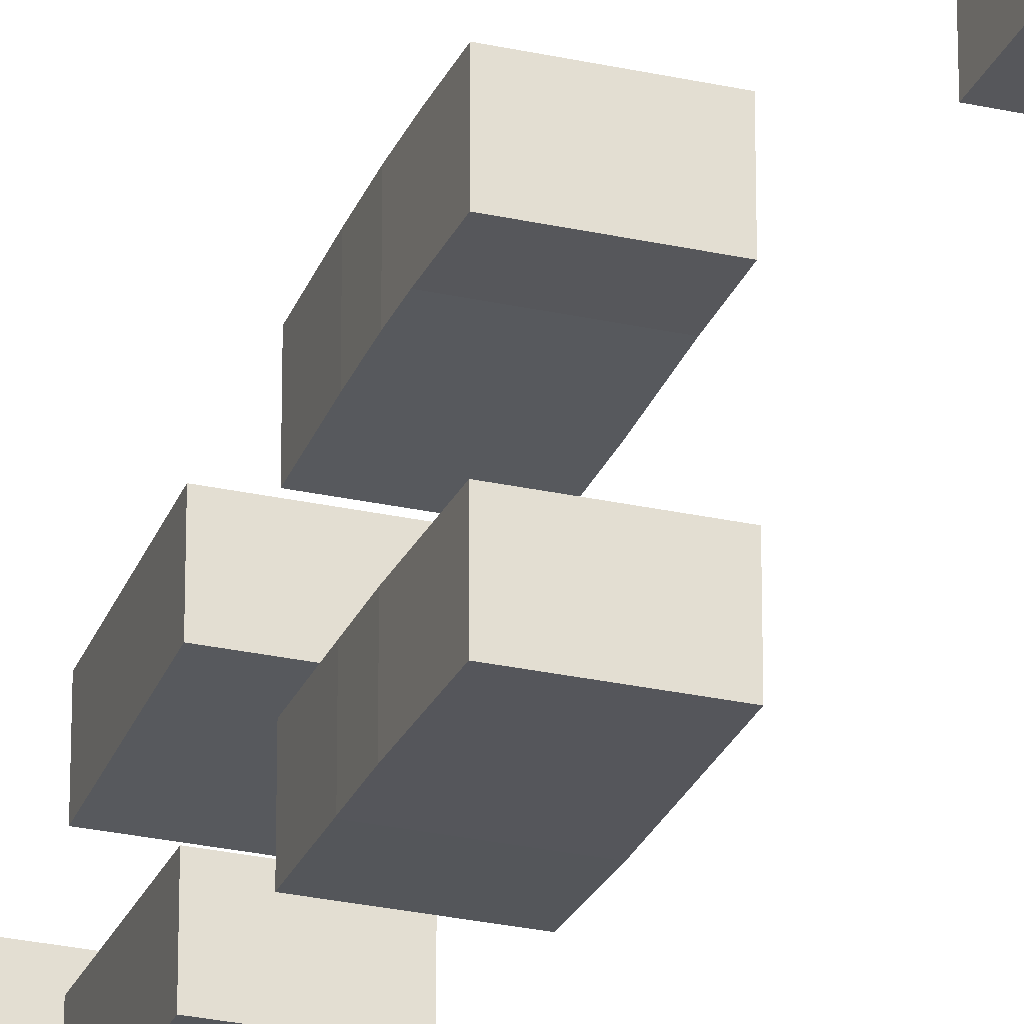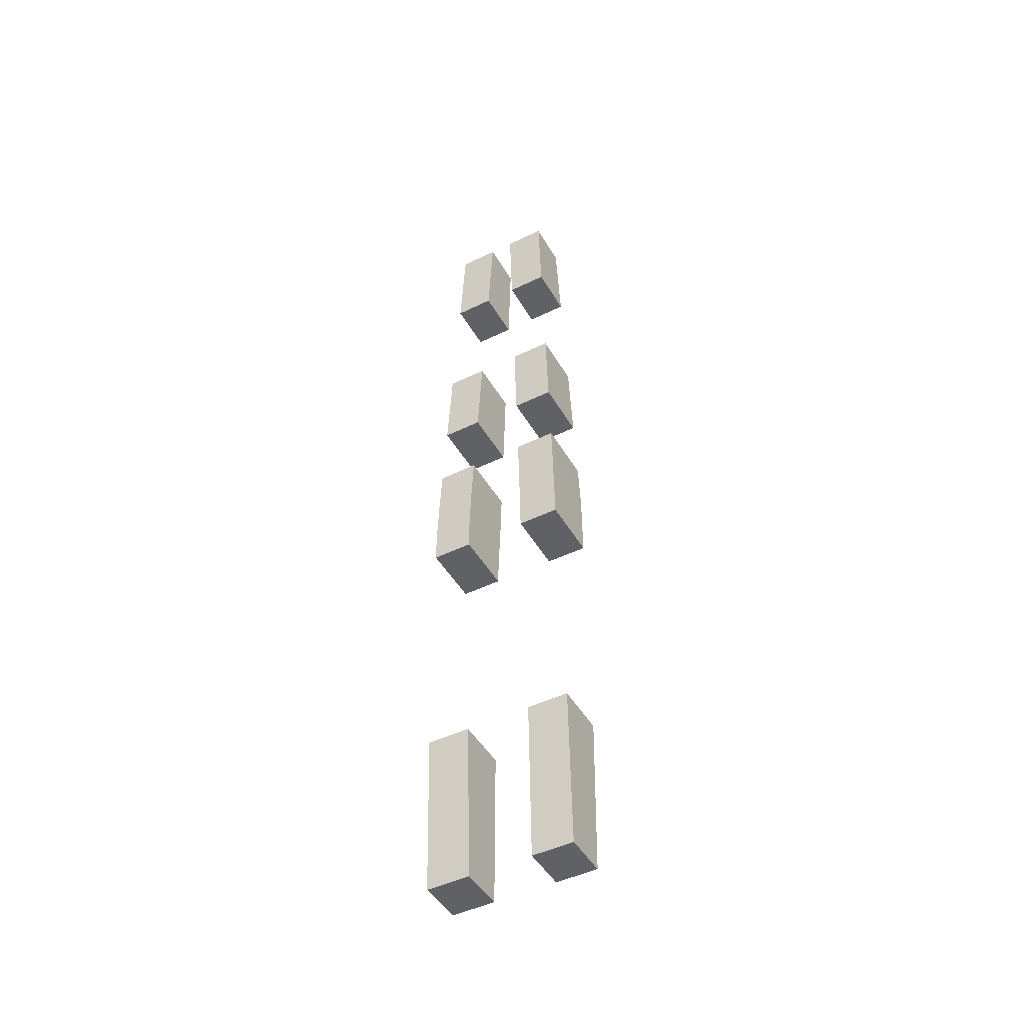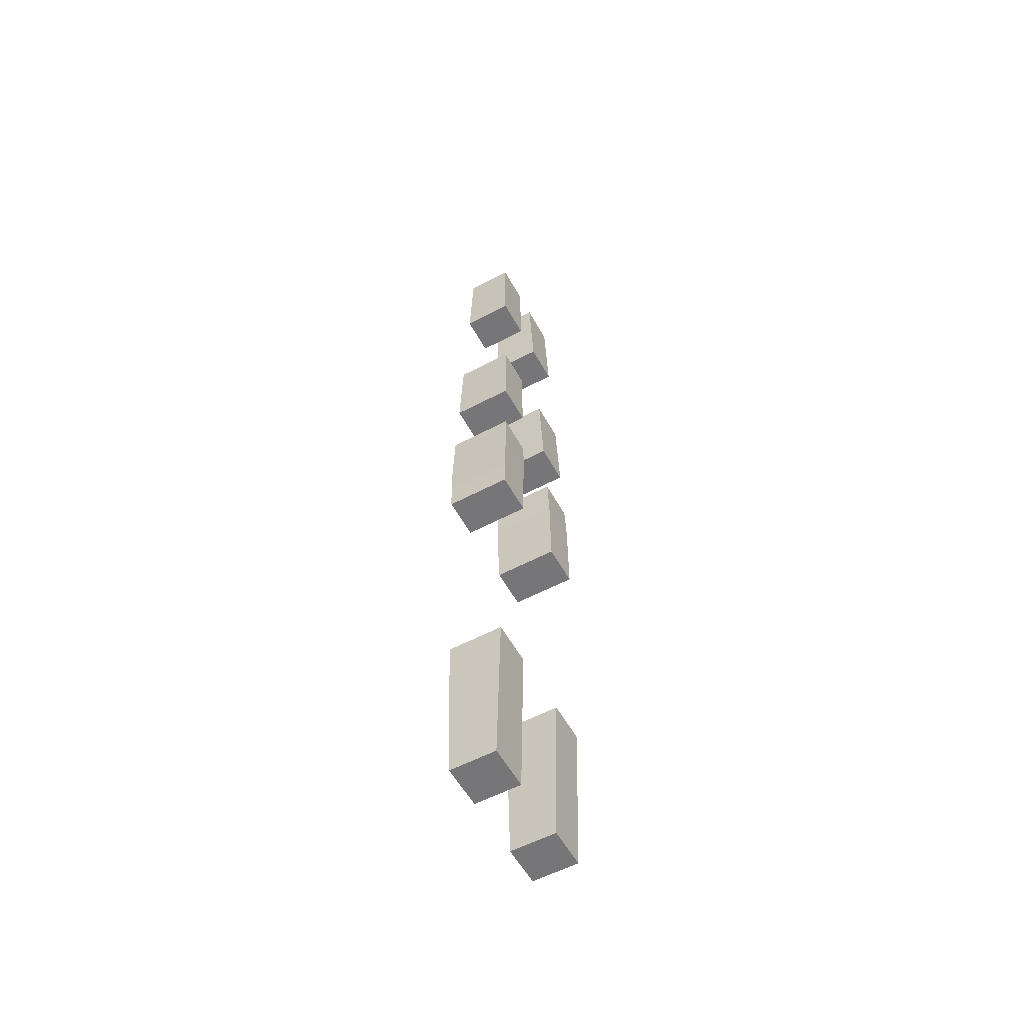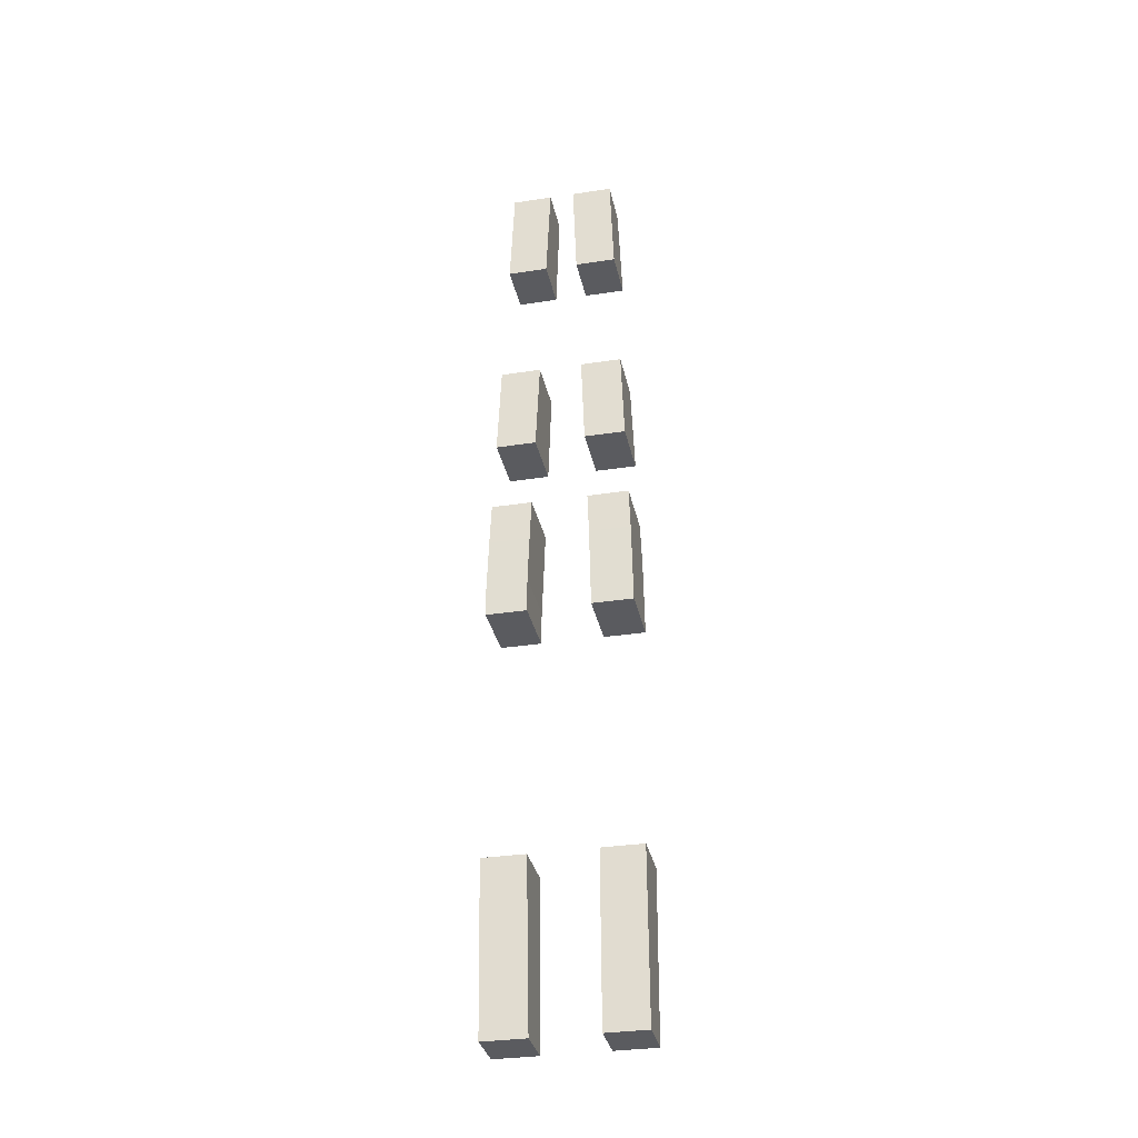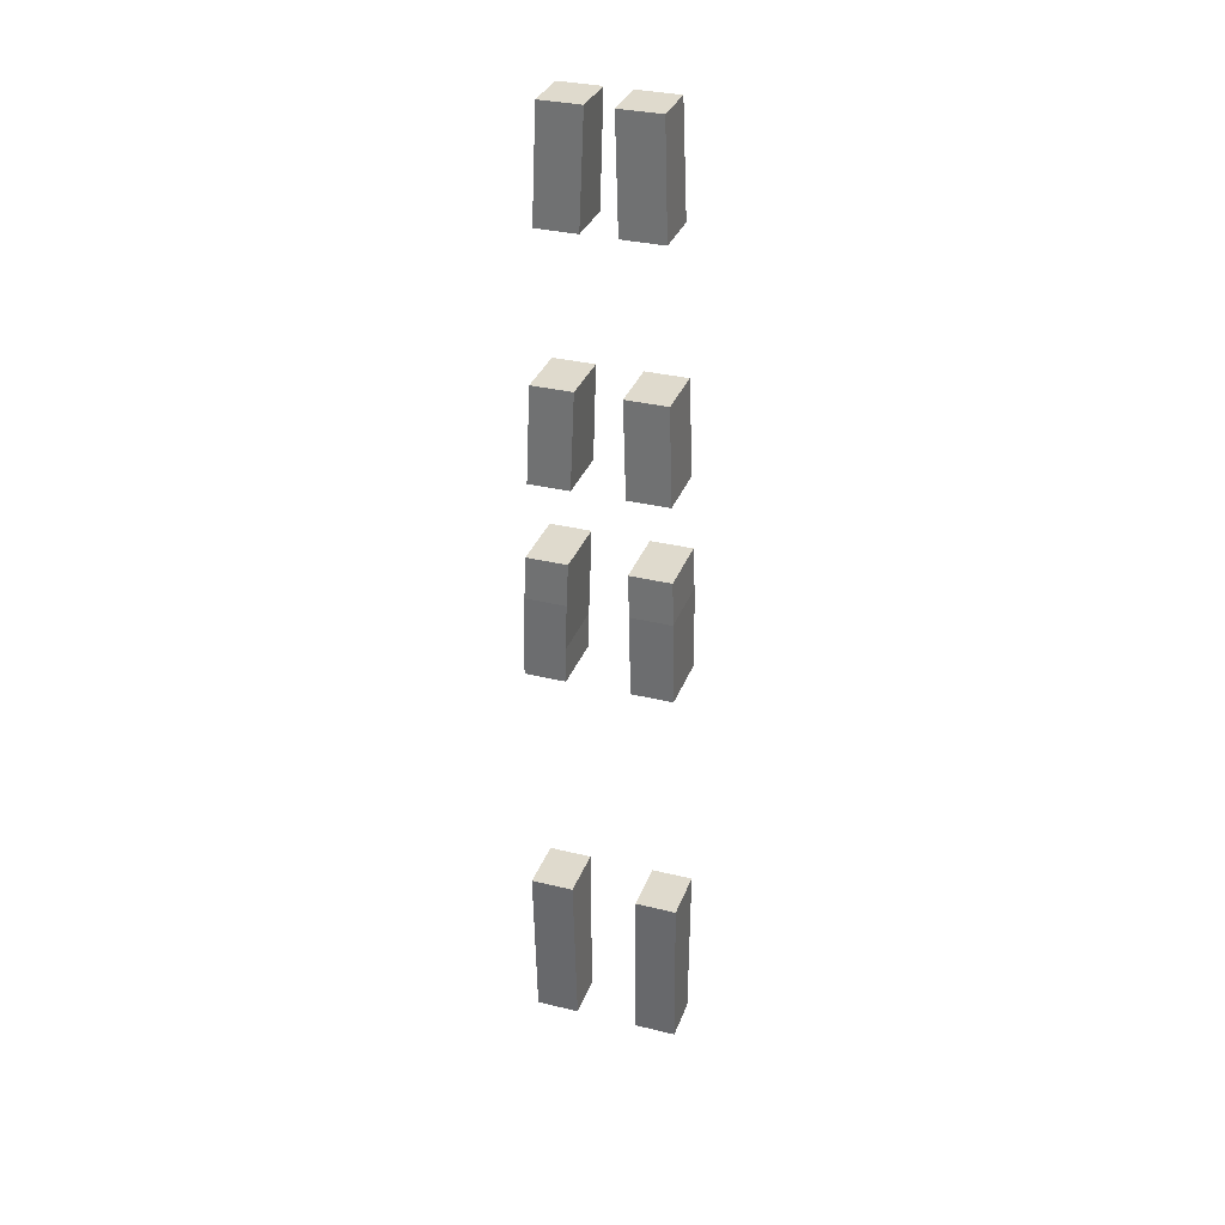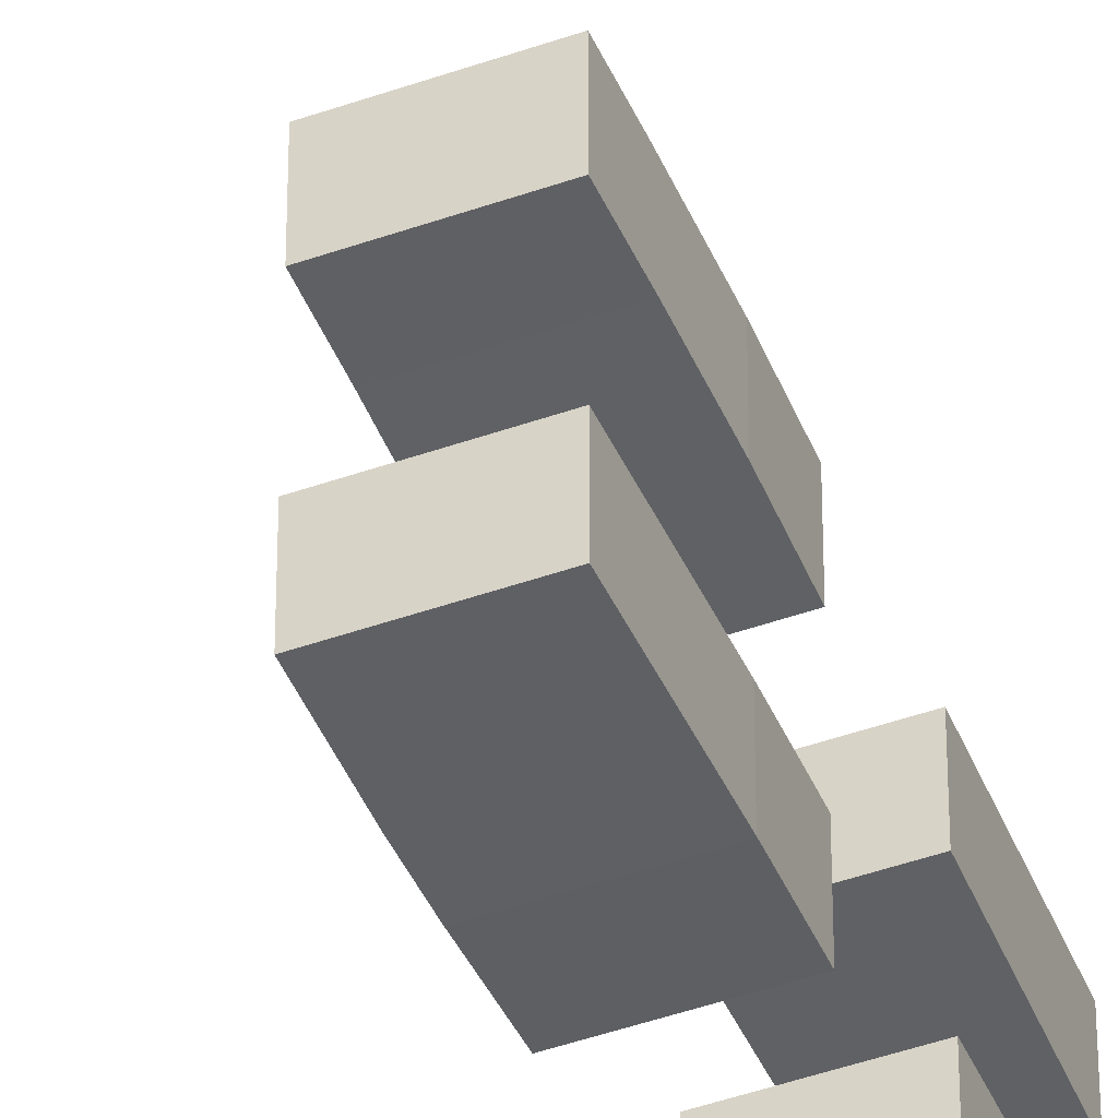
<metadata>
{"format":"obj","ext":"obj","renderer":"f3d","projection":"perspective","resolution":1024,"background":"white","views":[{"elev":-27.2,"azim":160.9,"up":"+Y"},{"elev":-47.0,"azim":-61.1,"up":"+Z"},{"elev":-56.9,"azim":-151.2,"up":"+Z"},{"elev":-33.0,"azim":-78.2,"up":"+Z"},{"elev":32.8,"azim":-71.3,"up":"+Z"},{"elev":-44.1,"azim":-157.3,"up":"+Y"}]}
</metadata>
<code>
v 3259 3.18e+04 6435
v 3459 3.18e+04 6435
v 3461 31807 6297
v 3461 3.181e+04 6210
v 3459 3.181e+04 6151
v 3256 3.181e+04 6151
v 3256 3.181e+04 6300
v 3459 3.181e+04 6151
v 3456 3.181e+04 6039
v 3256 3.181e+04 6039
v 3256 3.181e+04 6151
v 3459 3.18e+04 6435
v 3459 3.193e+04 6435
v 3461 3.193e+04 6297
v 3461 31807 6297
v 3459 3.193e+04 6435
v 3459 3.18e+04 6435
v 3259 3.18e+04 6435
v 3259 3.193e+04 6435
v 3459 3.194e+04 6134
v 3461 3.194e+04 6210
v 3461 3.193e+04 6297
v 3459 3.193e+04 6435
v 3259 3.193e+04 6435
v 3256 3.193e+04 6300
v 3256 3.194e+04 6134
v 3456 3.194e+04 6039
v 3459 3.194e+04 6134
v 3256 3.194e+04 6134
v 3256 3.194e+04 6039
v 3456 3.181e+04 6039
v 3456 3.194e+04 6039
v 3256 3.194e+04 6039
v 3256 3.181e+04 6039
v 3461 3.194e+04 6210
v 3461 3.181e+04 6210
v 3461 31807 6297
v 3461 3.193e+04 6297
v 3459 3.194e+04 6134
v 3456 3.194e+04 6039
v 3456 3.181e+04 6039
v 3459 3.181e+04 6151
v 3461 3.181e+04 6210
v 3461 3.194e+04 6210
v 3256 3.181e+04 6151
v 3256 3.181e+04 6039
v 3256 3.194e+04 6039
v 3256 3.194e+04 6134
v 3256 3.193e+04 6300
v 3256 3.181e+04 6300
v 3259 3.193e+04 6435
v 3259 3.18e+04 6435
v 3256 3.181e+04 6300
v 3256 3.193e+04 6300
v 3461 3.162e+04 6298
v 3459 3.163e+04 6435
v 3259 3.163e+04 6435
v 3256 3.162e+04 6300
v 3256 3.162e+04 6298
v 3456 3.162e+04 6039
v 3461 3.162e+04 6210
v 3461 3.162e+04 6297
v 3461 3.162e+04 6298
v 3256 3.162e+04 6298
v 3256 3.162e+04 6039
v 3456 3.149e+04 6039
v 3456 3.162e+04 6039
v 3256 3.162e+04 6039
v 3256 3.149e+04 6039
v 3459 3.163e+04 6435
v 3459 3.15e+04 6435
v 3259 3.15e+04 6435
v 3259 3.163e+04 6435
v 3256 3.149e+04 6301
v 3461 3.149e+04 6301
v 3461 3.149e+04 6297
v 3461 3.149e+04 6210
v 3456 3.149e+04 6039
v 3256 3.149e+04 6039
v 3256 3.149e+04 6300
v 3459 3.15e+04 6435
v 3461 3.149e+04 6301
v 3256 3.149e+04 6301
v 3259 3.15e+04 6435
v 3259 3.163e+04 6435
v 3259 3.15e+04 6435
v 3256 3.149e+04 6301
v 3256 3.149e+04 6300
v 3256 3.162e+04 6300
v 3256 3.149e+04 6039
v 3256 3.162e+04 6039
v 3256 3.162e+04 6298
v 3256 3.162e+04 6300
v 3256 3.149e+04 6300
v 3456 3.162e+04 6039
v 3456 3.149e+04 6039
v 3461 3.149e+04 6210
v 3461 3.162e+04 6210
v 3461 3.162e+04 6210
v 3461 3.149e+04 6210
v 3461 3.149e+04 6297
v 3461 3.162e+04 6297
v 3461 3.149e+04 6301
v 3459 3.15e+04 6435
v 3459 3.163e+04 6435
v 3461 3.162e+04 6298
v 3461 3.162e+04 6297
v 3461 3.149e+04 6297
v 3423 3.16e+04 4723
v 3436 3.16e+04 5247
v 3266 3.16e+04 5247
v 3279 3.16e+04 4723
v 3436 3.16e+04 5247
v 3436 3.147e+04 5247
v 3266 3.147e+04 5247
v 3266 3.16e+04 5247
v 3423 3.147e+04 4723
v 3423 3.16e+04 4723
v 3279 3.16e+04 4723
v 3279 3.147e+04 4723
v 3436 3.147e+04 5247
v 3423 3.147e+04 4723
v 3279 3.147e+04 4723
v 3266 3.147e+04 5247
v 3266 3.147e+04 5247
v 3279 3.147e+04 4723
v 3279 3.16e+04 4723
v 3266 3.16e+04 5247
v 3423 3.147e+04 4723
v 3436 3.147e+04 5247
v 3436 3.16e+04 5247
v 3423 3.16e+04 4723
v 3436 3.18e+04 5247
v 3423 3.18e+04 4723
v 3279 3.18e+04 4723
v 3266 3.18e+04 5247
v 3436 3.194e+04 5247
v 3436 3.18e+04 5247
v 3266 3.18e+04 5247
v 3266 3.194e+04 5247
v 3423 3.193e+04 4723
v 3436 3.194e+04 5247
v 3266 3.194e+04 5247
v 3279 3.193e+04 4723
v 3423 3.18e+04 4723
v 3423 3.193e+04 4723
v 3279 3.193e+04 4723
v 3279 3.18e+04 4723
v 3279 3.193e+04 4723
v 3266 3.194e+04 5247
v 3266 3.18e+04 5247
v 3279 3.18e+04 4723
v 3436 3.194e+04 5247
v 3423 3.193e+04 4723
v 3423 3.18e+04 4723
v 3436 3.18e+04 5247
v 3441 3.176e+04 7752
v 3445 3.177e+04 7415
v 3283 3.177e+04 7415
v 3291 3.176e+04 7752
v 3441 3.188e+04 7752
v 3441 3.176e+04 7752
v 3291 3.176e+04 7752
v 3291 3.188e+04 7752
v 3445 3.19e+04 7415
v 3441 3.188e+04 7752
v 3291 3.188e+04 7752
v 3283 3.19e+04 7415
v 3445 3.177e+04 7415
v 3445 3.19e+04 7415
v 3283 3.19e+04 7415
v 3283 3.177e+04 7415
v 3283 3.19e+04 7415
v 3291 3.188e+04 7752
v 3291 3.176e+04 7752
v 3283 3.177e+04 7415
v 3441 3.188e+04 7752
v 3445 3.19e+04 7415
v 3445 3.177e+04 7415
v 3441 3.176e+04 7752
v 3445 3.153e+04 7415
v 3445 3.166e+04 7415
v 3283 3.166e+04 7415
v 3283 3.153e+04 7415
v 3445 3.166e+04 7415
v 3441 3.168e+04 7752
v 3291 3.168e+04 7752
v 3283 3.166e+04 7415
v 3441 3.168e+04 7752
v 3441 3.155e+04 7752
v 3291 3.155e+04 7752
v 3291 3.168e+04 7752
v 3441 3.155e+04 7752
v 3445 3.153e+04 7415
v 3283 3.153e+04 7415
v 3291 3.155e+04 7752
v 3291 3.168e+04 7752
v 3291 3.155e+04 7752
v 3283 3.153e+04 7415
v 3283 3.166e+04 7415
v 3441 3.155e+04 7752
v 3441 3.168e+04 7752
v 3445 3.166e+04 7415
v 3445 3.153e+04 7415
v 3456 3.15e+04 6670
v 3456 3.163e+04 6670
v 3265 3.163e+04 6670
v 3265 3.15e+04 6670
v 3456 3.163e+04 6670
v 3452 3.165e+04 6970
v 3272 3.165e+04 6970
v 3265 3.163e+04 6670
v 3452 3.165e+04 6970
v 3452 3.152e+04 6970
v 3272 3.152e+04 6970
v 3272 3.165e+04 6970
v 3452 3.152e+04 6970
v 3456 3.15e+04 6670
v 3265 3.15e+04 6670
v 3272 3.152e+04 6970
v 3272 3.165e+04 6970
v 3272 3.152e+04 6970
v 3265 3.15e+04 6670
v 3265 3.163e+04 6670
v 3452 3.152e+04 6970
v 3452 3.165e+04 6970
v 3456 3.163e+04 6670
v 3456 3.15e+04 6670
v 3452 3.178e+04 6970
v 3456 3.179e+04 6670
v 3265 3.179e+04 6670
v 3272 3.178e+04 6970
v 3452 3.191e+04 6970
v 3452 3.178e+04 6970
v 3272 3.178e+04 6970
v 3272 3.191e+04 6970
v 3456 3.192e+04 6670
v 3452 3.191e+04 6970
v 3272 3.191e+04 6970
v 3265 3.192e+04 6670
v 3456 3.179e+04 6670
v 3456 3.192e+04 6670
v 3265 3.192e+04 6670
v 3265 3.179e+04 6670
v 3265 3.192e+04 6670
v 3272 3.191e+04 6970
v 3272 3.178e+04 6970
v 3265 3.179e+04 6670
v 3452 3.191e+04 6970
v 3456 3.192e+04 6670
v 3456 3.179e+04 6670
v 3452 3.178e+04 6970
f 251 249 252
f 251 250 249
f 247 245 248
f 247 246 245
f 243 241 244
f 243 242 241
f 239 237 240
f 239 238 237
f 235 233 236
f 235 234 233
f 231 229 232
f 231 230 229
f 227 225 228
f 227 226 225
f 223 221 224
f 223 222 221
f 219 217 220
f 219 218 217
f 215 213 216
f 215 214 213
f 211 209 212
f 211 210 209
f 207 205 208
f 207 206 205
f 203 201 204
f 203 202 201
f 199 197 200
f 199 198 197
f 195 193 196
f 195 194 193
f 191 189 192
f 191 190 189
f 187 185 188
f 187 186 185
f 183 181 184
f 183 182 181
f 179 177 180
f 179 178 177
f 175 173 176
f 175 174 173
f 171 169 172
f 171 170 169
f 167 165 168
f 167 166 165
f 163 161 164
f 163 162 161
f 159 157 160
f 159 158 157
f 155 153 156
f 155 154 153
f 151 149 152
f 151 150 149
f 147 145 148
f 147 146 145
f 143 141 144
f 143 142 141
f 139 137 140
f 139 138 137
f 135 133 136
f 135 134 133
f 131 129 132
f 131 130 129
f 127 125 128
f 127 126 125
f 123 121 124
f 123 122 121
f 119 117 120
f 119 118 117
f 115 113 116
f 115 114 113
f 111 109 112
f 111 110 109
f 105 104 106
f 106 104 107
f 104 103 107
f 103 108 107
f 101 99 102
f 101 100 99
f 97 95 98
f 97 96 95
f 93 92 94
f 92 91 94
f 91 90 94
f 89 86 85
f 89 87 86
f 89 88 87
f 83 81 84
f 83 82 81
f 76 75 77
f 75 78 77
f 75 74 78
f 74 80 78
f 80 79 78
f 72 70 73
f 72 71 70
f 68 66 69
f 68 67 66
f 61 63 62
f 61 60 63
f 60 65 63
f 65 64 63
f 55 57 56
f 55 59 57
f 59 58 57
f 53 51 54
f 53 52 51
f 49 45 50
f 49 48 45
f 48 47 45
f 47 46 45
f 39 44 40
f 44 42 40
f 42 41 40
f 44 43 42
f 37 35 38
f 37 36 35
f 33 31 34
f 33 32 31
f 29 27 30
f 29 28 27
f 21 23 22
f 21 20 23
f 20 24 23
f 20 26 24
f 26 25 24
f 18 16 19
f 18 17 16
f 14 12 15
f 14 13 12
f 10 8 11
f 10 9 8
f 3 5 4
f 3 2 5
f 2 1 5
f 1 7 5
f 7 6 5

</code>
